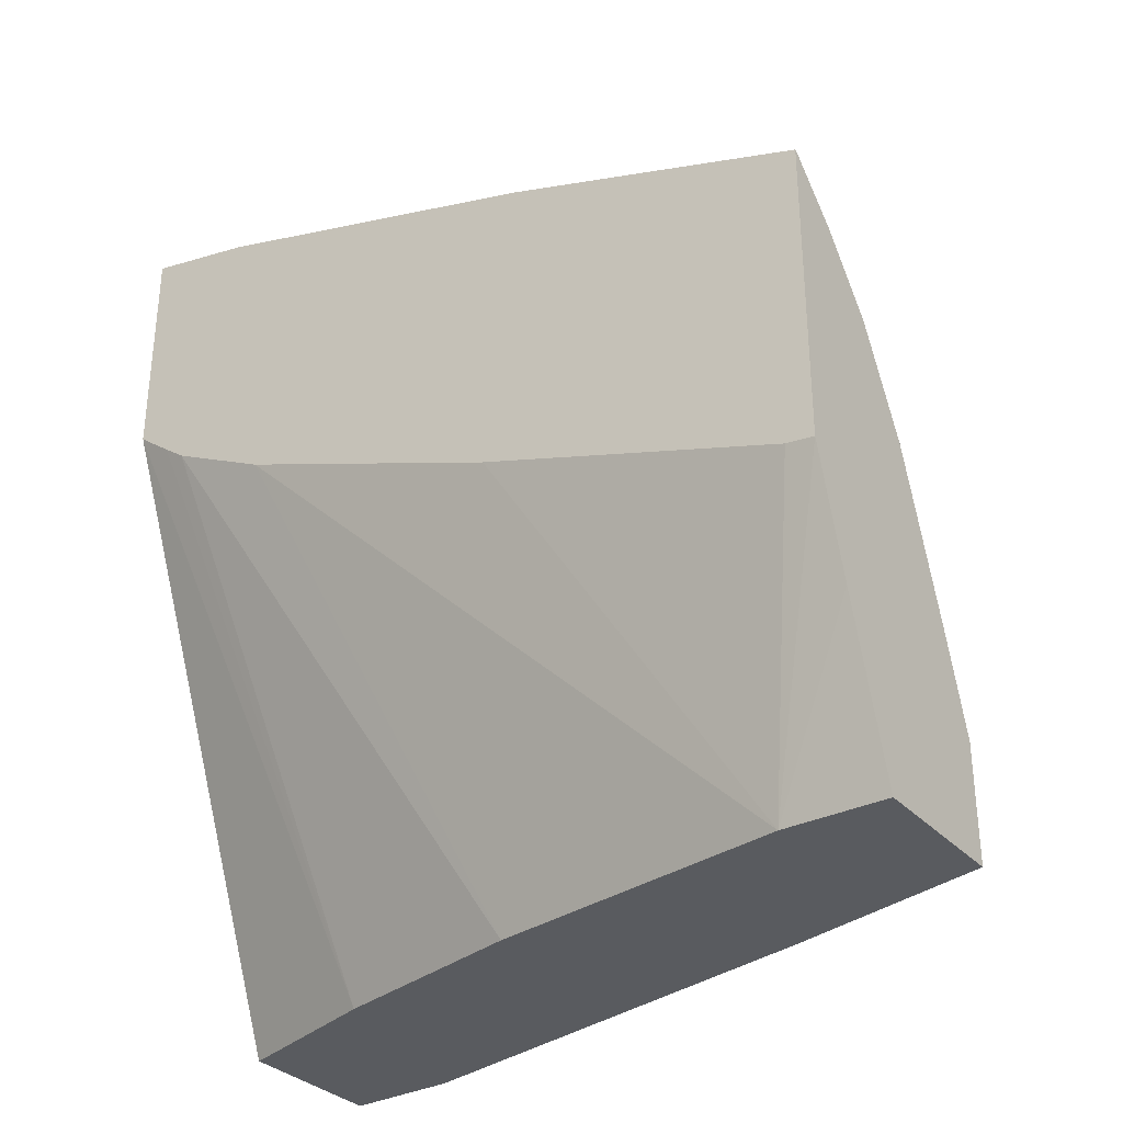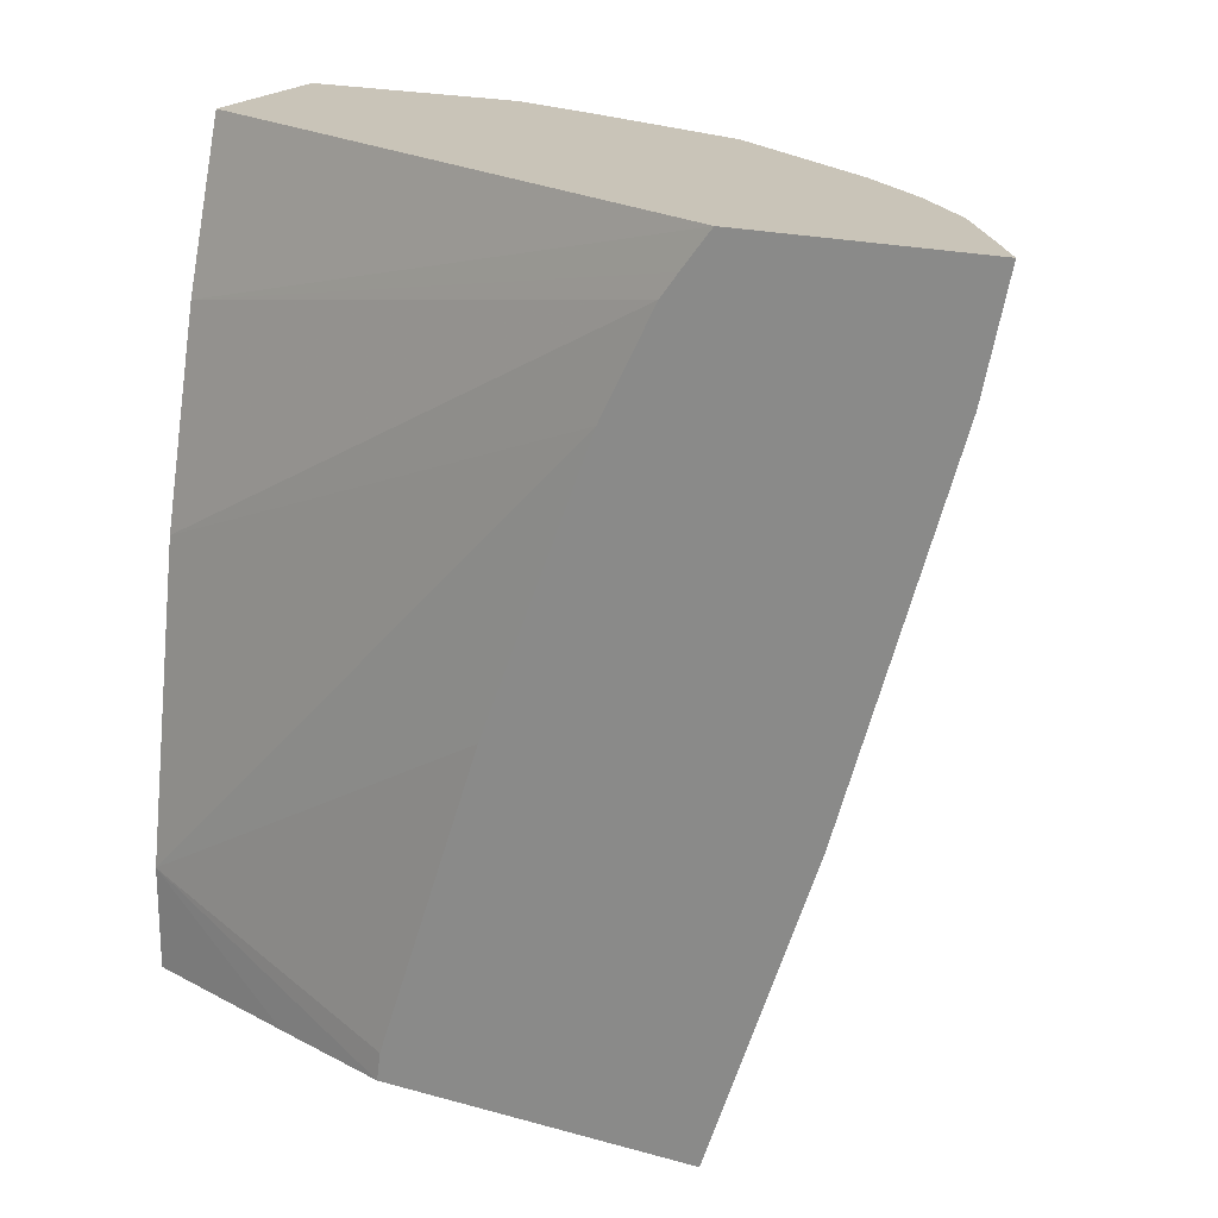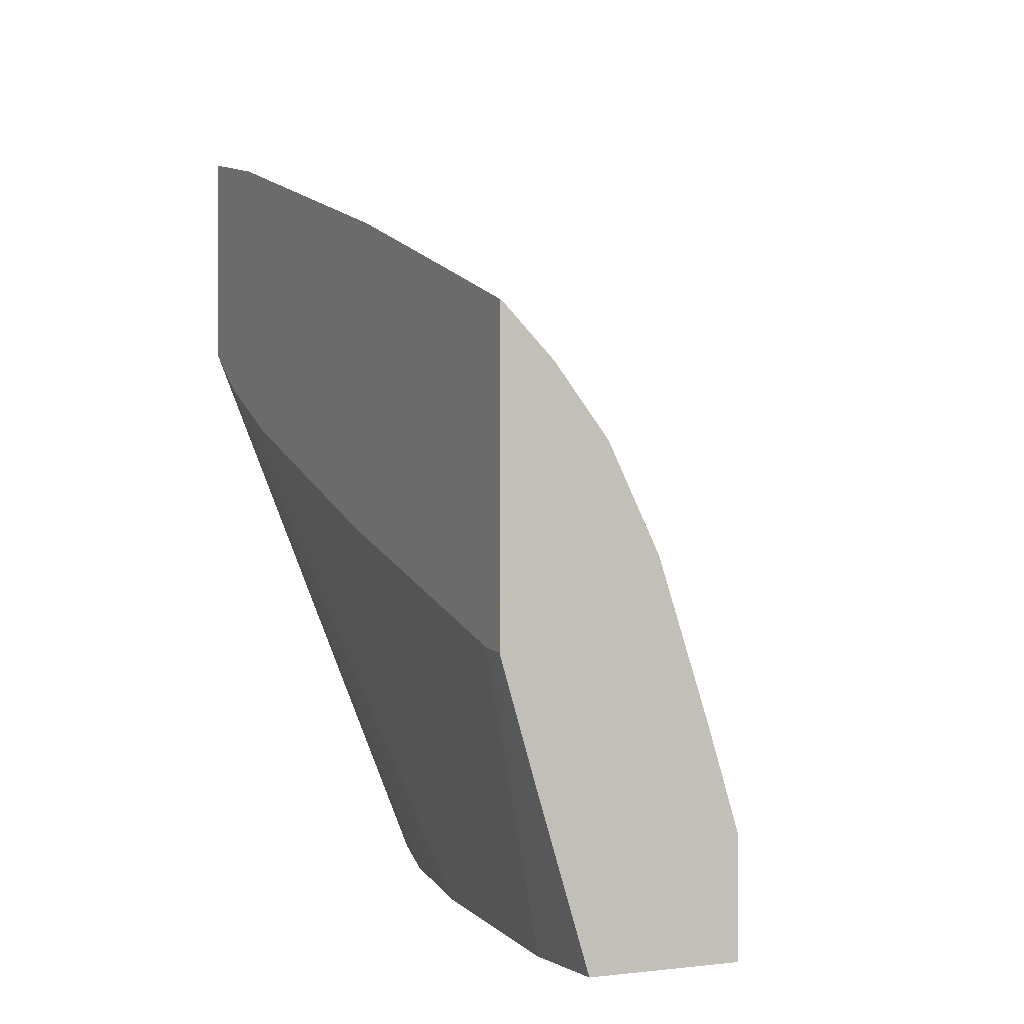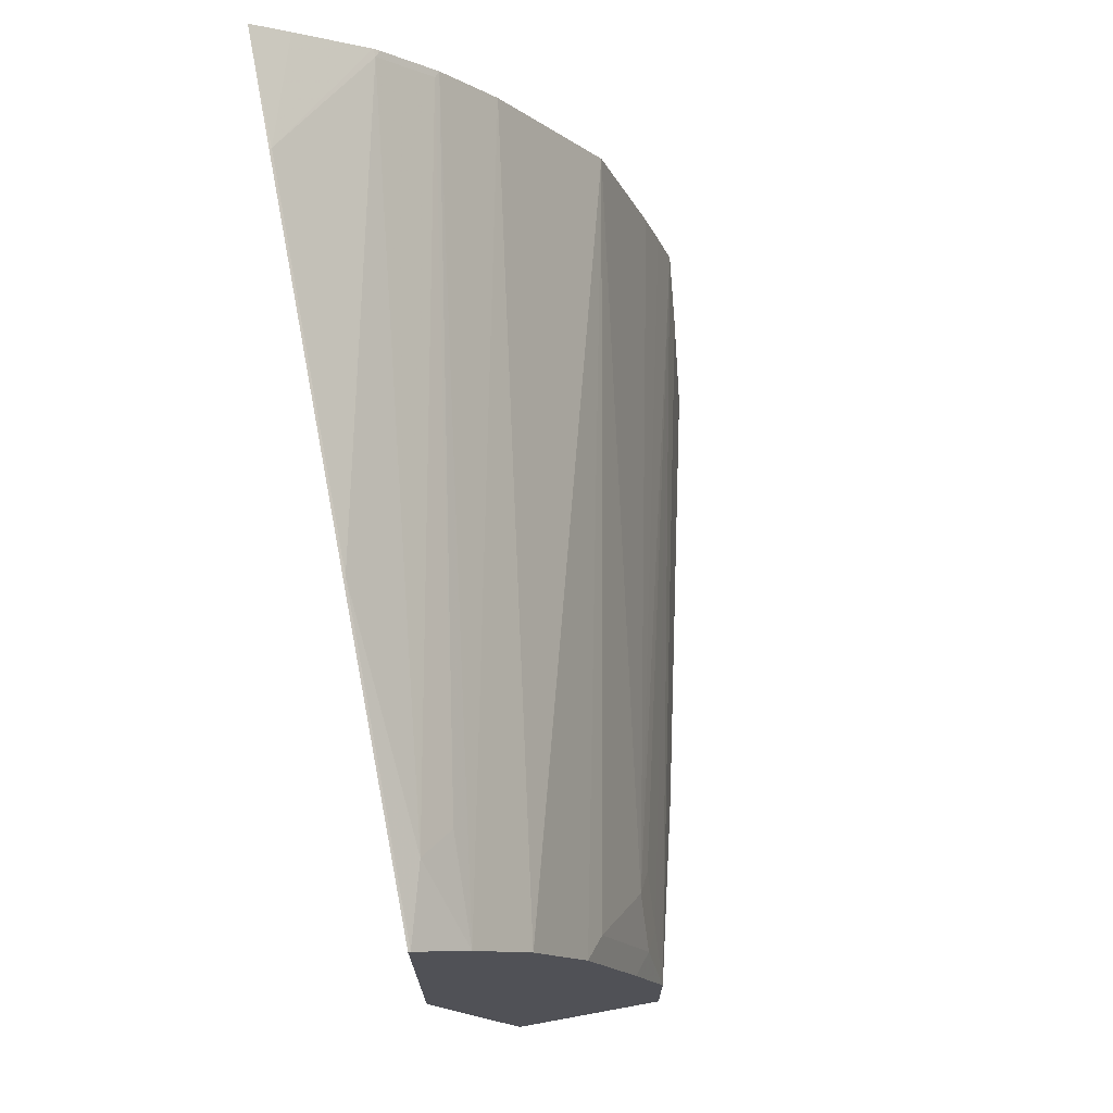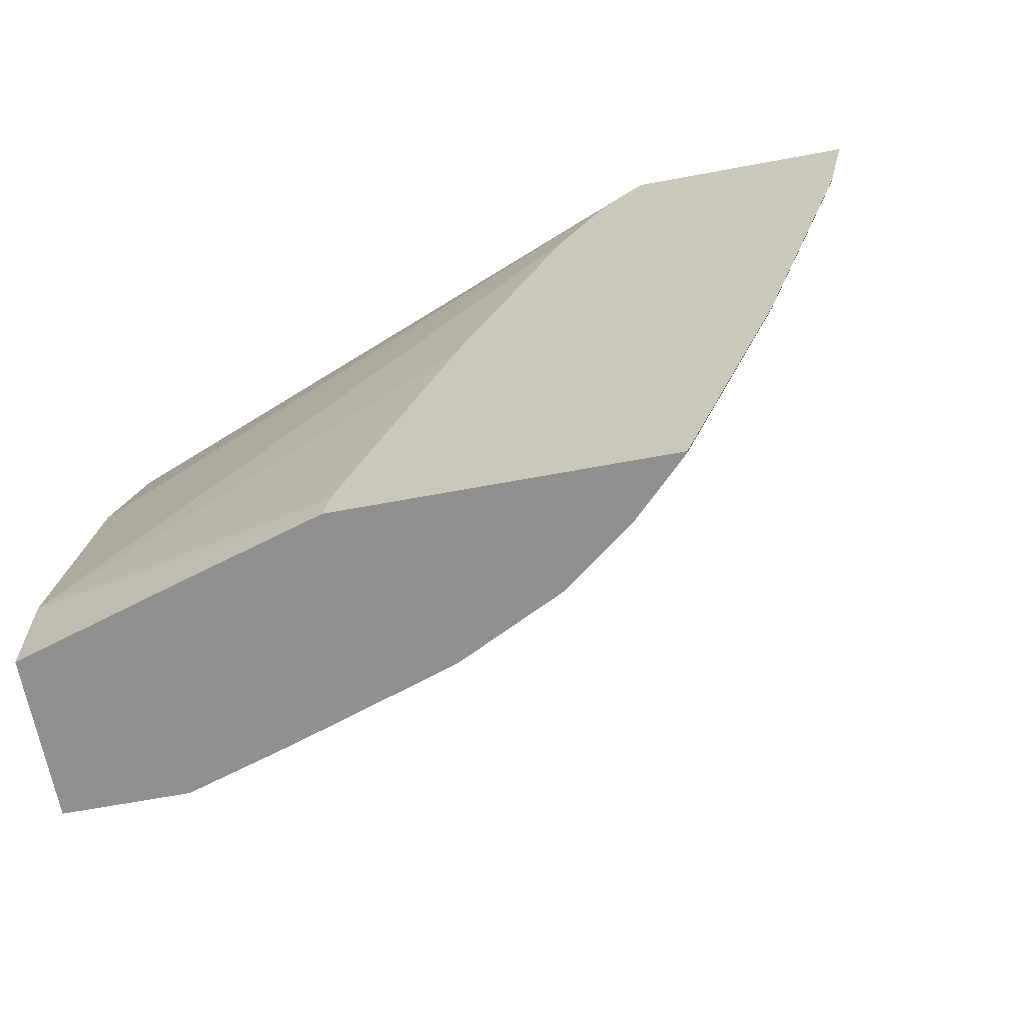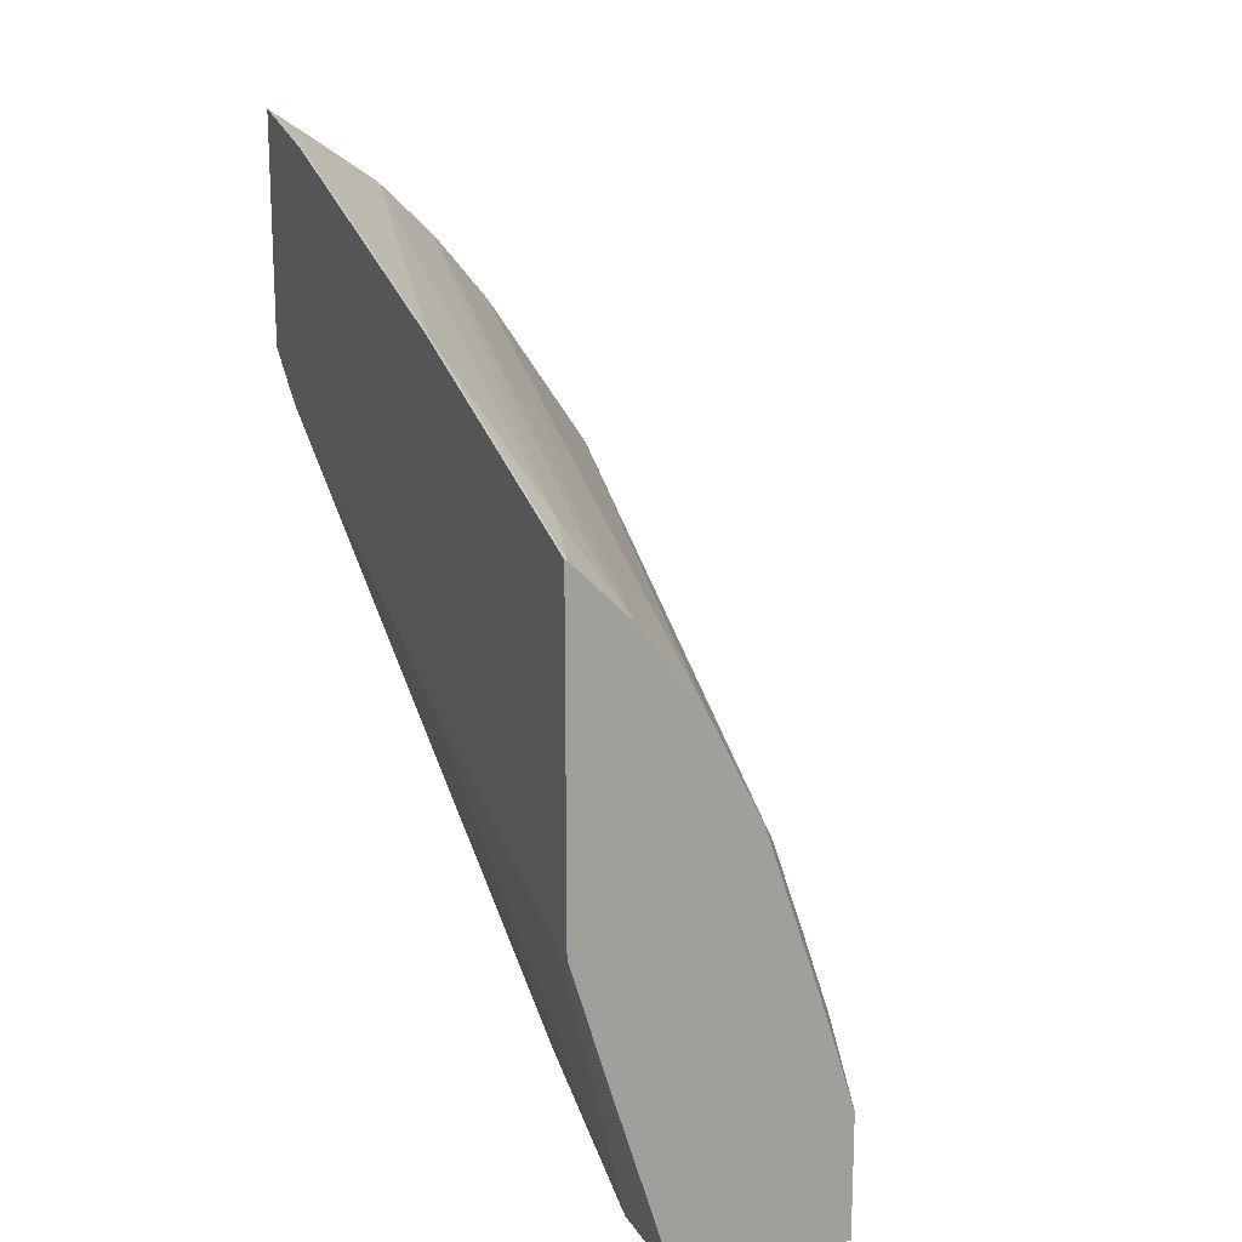
<metadata>
{"format":"obj","ext":"obj","renderer":"f3d","projection":"perspective","resolution":1024,"background":"white","views":[{"elev":-32.2,"azim":-55.2,"up":"+Z"},{"elev":20.2,"azim":-63.1,"up":"+Y"},{"elev":-0.1,"azim":-25.8,"up":"+Z"},{"elev":71.2,"azim":-10.4,"up":"+Z"},{"elev":-65.7,"azim":-79.4,"up":"+Y"},{"elev":17.7,"azim":-22.0,"up":"+Z"}]}
</metadata>
<code>
v 0.6573 0.2666 -0.00811
v 0.655 0.1964 -0.00811
v 0.5577 0.2666 -0.00811
v 0.6573 0.2666 0.131
v 0.5895 -0.09824 -0.00811
v 0.655 0.1964 0.03277
v 0.524 0.1637 -0.00811
v 0.4024 0.2666 0.373
v 0.6476 0.2666 0.1638
v 0.5485 -0.1801 0.1474
v 0.5567 -0.1637 0.131
v 0.5567 -0.1965 0.09828
v 0.5567 -0.229 0.06553
v 0.655 0.2292 0.09828
v 0.5567 -0.229 -0.00811
v 0.5895 -0.09824 0.03277
v 0.4912 0.0327 -0.00811
v 0.4024 0.2292 0.3451
v 0.4024 0.2434 0.3555
v 0.4024 0.2666 0.5172
v 0.6376 0.2666 0.1965
v 0.5485 -0.2128 0.1146
v 0.6048 0.2666 0.2947
v 0.5158 -0.2128 0.2129
v 0.5364 -0.229 0.1308
v 0.4585 -0.229 -0.00811
v 0.4585 -0.1637 -0.00811
v 0.4024 0.1637 0.3123
v 0.4024 0.1964 0.5029
v 0.4039 0.1964 0.5021
v 0.4251 0.2666 0.5017
v 0.5037 -0.229 0.229
v 0.5393 0.2666 0.393
v 0.4708 -0.229 0.2948
v 0.4709 -0.229 0.2945
v 0.4258 -0.229 0.09807
v 0.4024 -0.229 0.1761
v 0.4024 -0.2112 0.1785
v 0.4024 -0.0147 0.244
v 0.4024 0.1952 0.5026
v 0.4694 0.2619 0.4694
v 0.4687 0.2666 0.4709
v 0.4039 -0.03274 0.4366
v 0.5055 0.2666 0.4346
v 0.4367 -0.229 0.3384
v 0.4024 -0.229 0.3719
v 0.4024 -0.03401 0.437
v 0.5022 0.2619 0.4366
v 0.4727 0.2666 0.4673
v 0.4176 -0.1801 0.3766
v 0.4039 -0.131 0.4039
v 0.438 -0.1637 0.3602
v 0.4039 -0.229 0.3712
v 0.4024 -0.1323 0.4043
f 26 36 27
f 17 28 18
f 23 35 32
f 23 34 35
f 23 33 34
f 22 32 25
f 22 24 32
f 20 30 31
f 20 29 30
f 23 32 24
f 13 53 46
f 13 26 15
f 13 36 26
f 13 37 36
f 13 46 37
f 13 45 53
f 13 34 45
f 13 35 34
f 13 32 35
f 13 25 32
f 27 36 37
f 13 22 25
f 17 27 28
f 27 37 38
f 41 43 50
f 27 39 28
f 13 16 14
f 50 51 53
f 48 50 52
f 46 53 54
f 45 50 53
f 45 52 50
f 44 52 45
f 44 48 52
f 43 51 50
f 43 54 51
f 43 47 54
f 41 50 48
f 41 49 42
f 41 44 49
f 41 48 44
f 33 45 34
f 33 44 45
f 30 43 41
f 30 47 43
f 30 40 47
f 30 42 31
f 30 41 42
f 29 40 30
f 27 38 39
f 12 22 13
f 51 54 53
f 10 23 24
f 3 7 8
f 2 16 5
f 2 6 16
f 1 6 2
f 1 4 6
f 1 9 4
f 1 21 9
f 1 23 21
f 1 33 23
f 1 44 33
f 1 49 44
f 1 42 49
f 1 31 42
f 1 20 31
f 1 8 20
f 1 3 8
f 1 7 3
f 1 27 17
f 1 26 27
f 1 15 26
f 1 5 15
f 1 2 5
f 10 24 22
f 4 9 10
f 4 10 11
f 1 17 7
f 4 12 13
f 4 11 12
f 10 21 23
f 10 12 11
f 10 22 12
f 8 29 20
f 8 40 29
f 8 47 40
f 8 54 47
f 8 46 54
f 8 37 46
f 8 38 37
f 9 21 10
f 8 28 39
f 8 39 38
f 4 14 6
f 5 16 13
f 4 13 14
f 6 14 16
f 5 13 15
f 7 18 19
f 7 19 8
f 8 19 18
f 8 18 28
f 7 17 18

</code>
